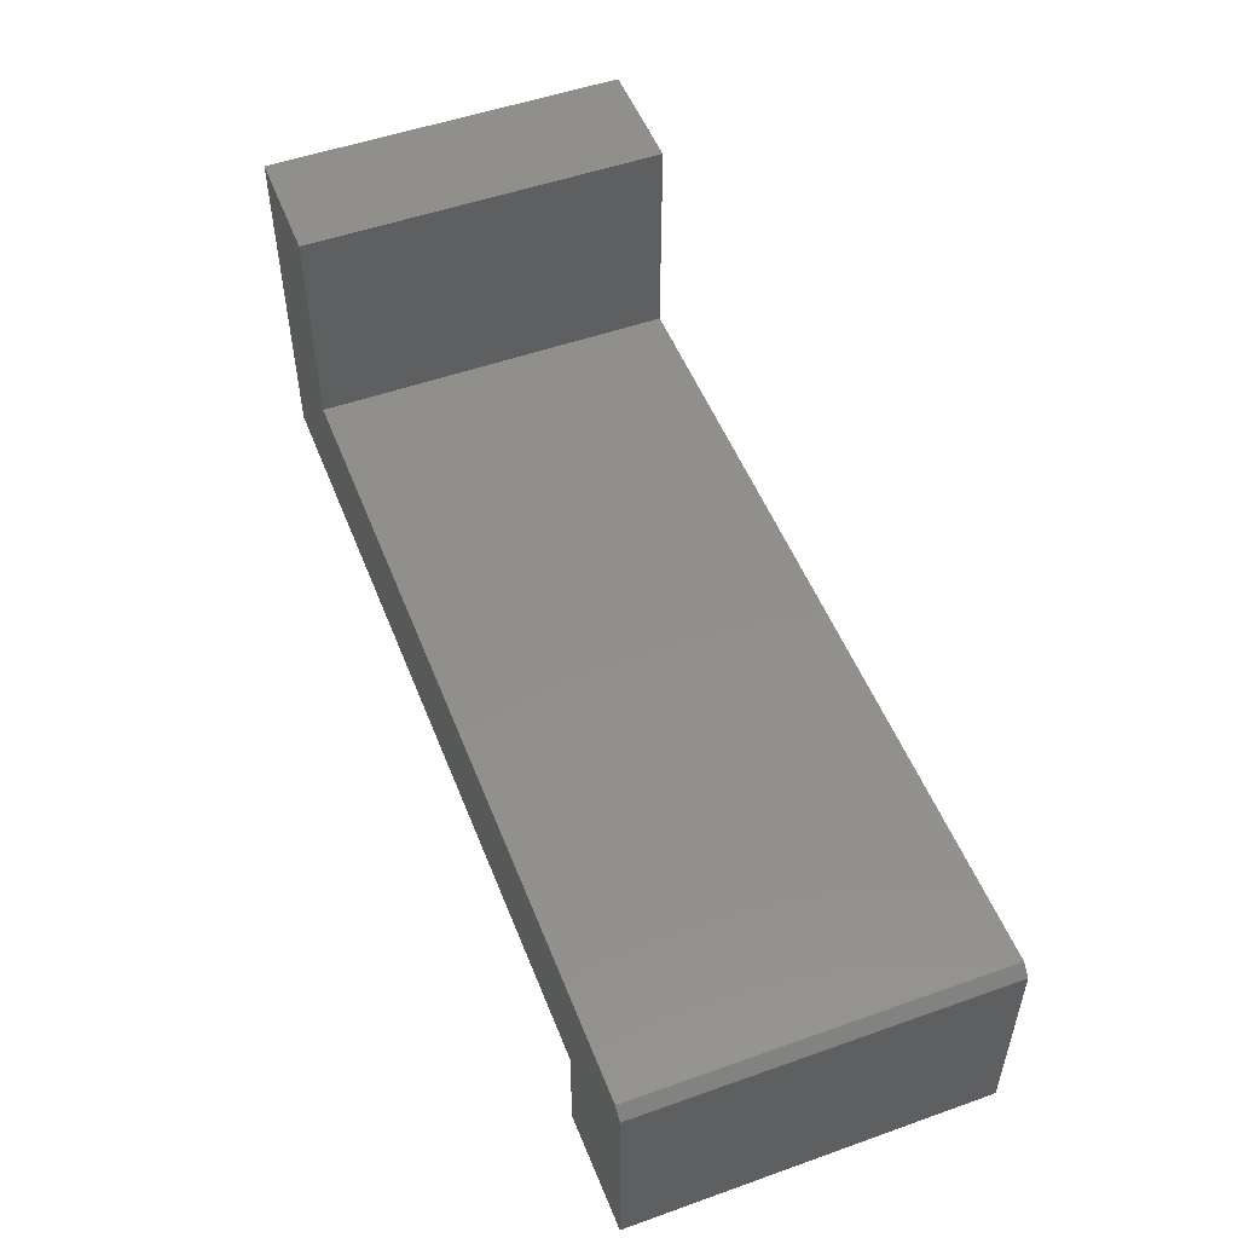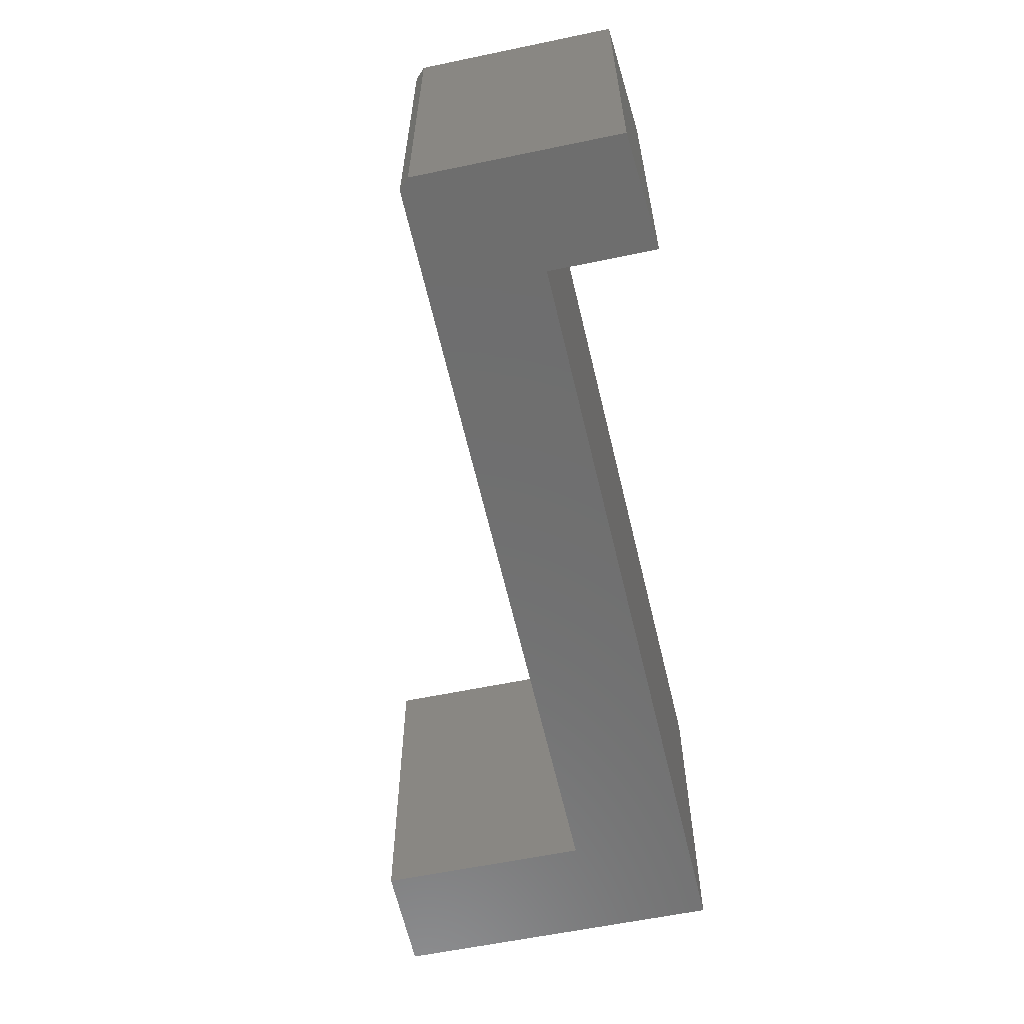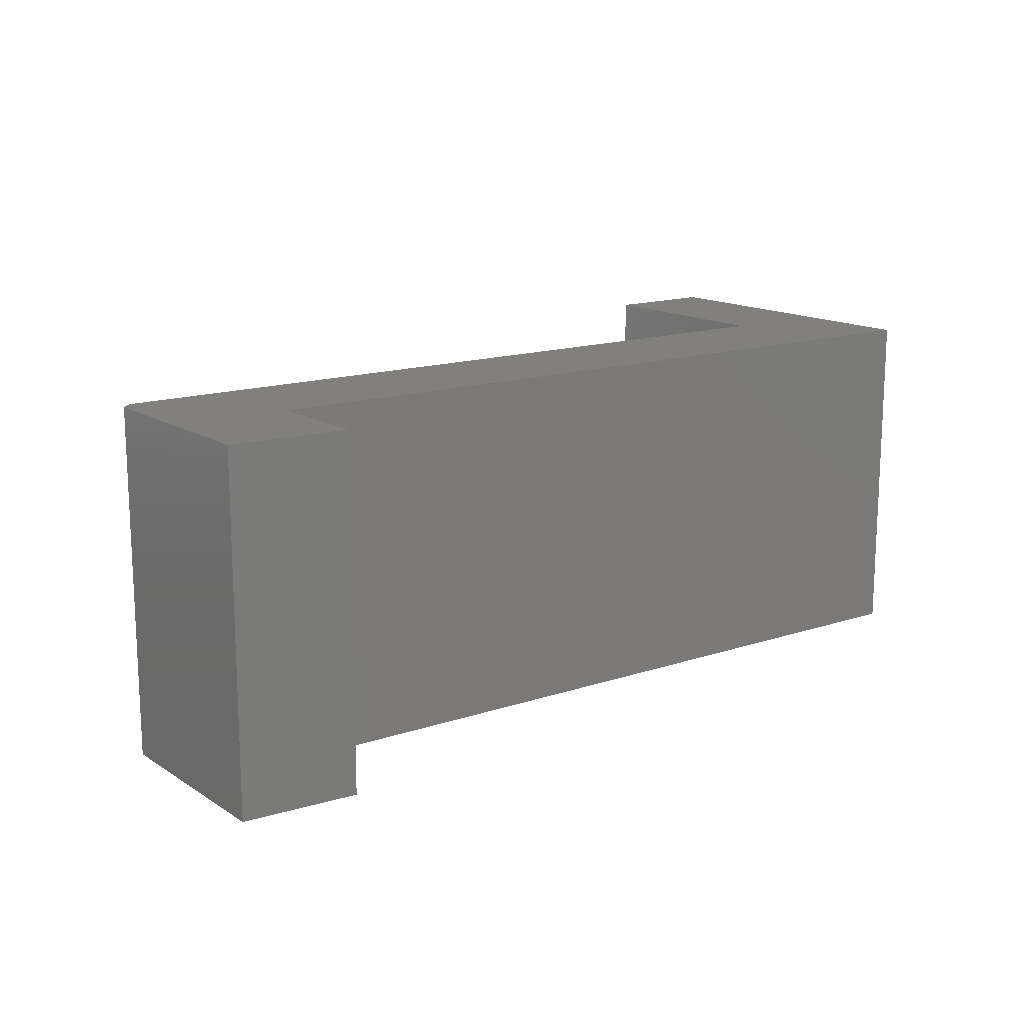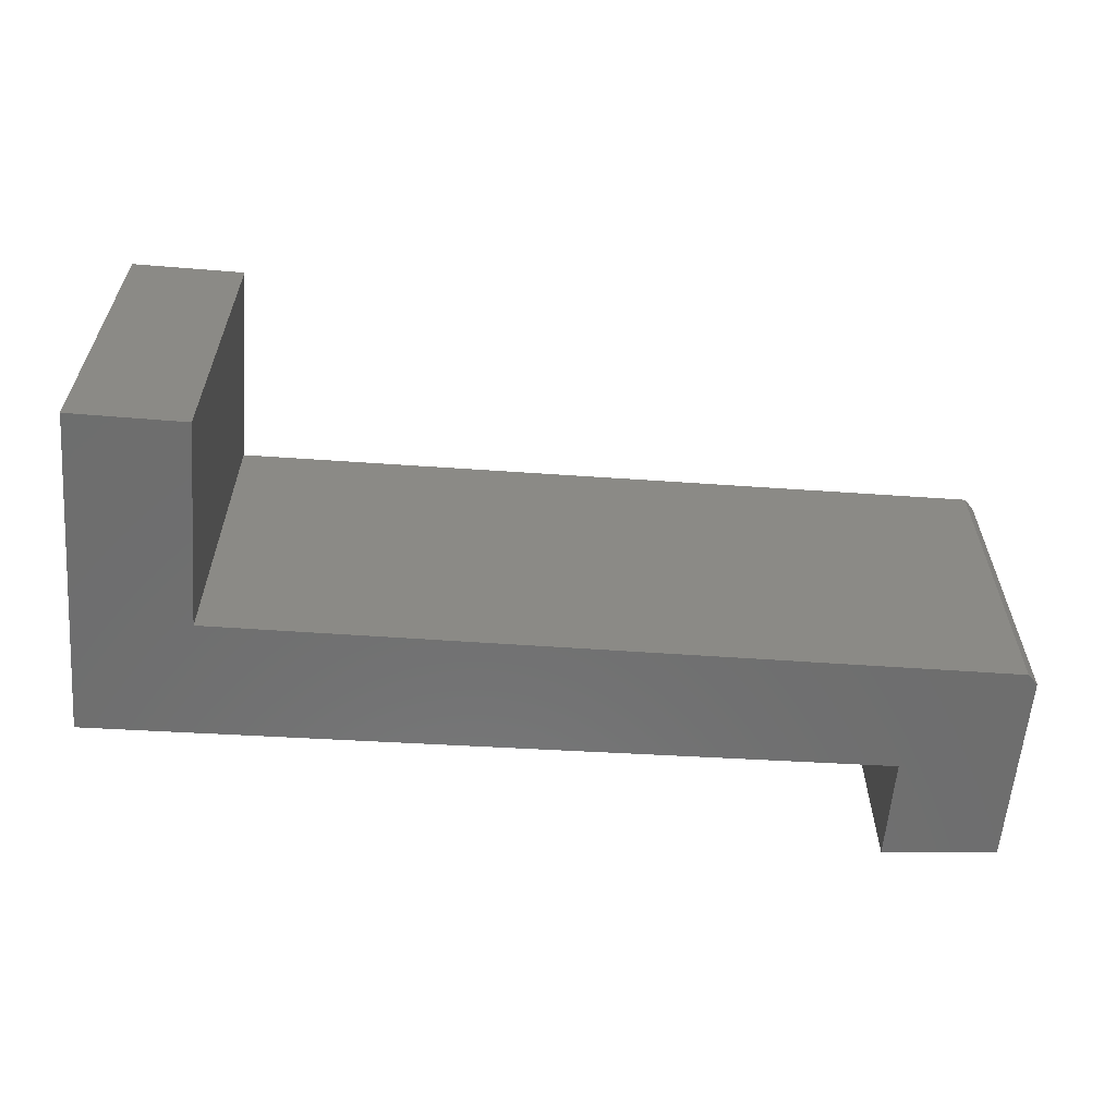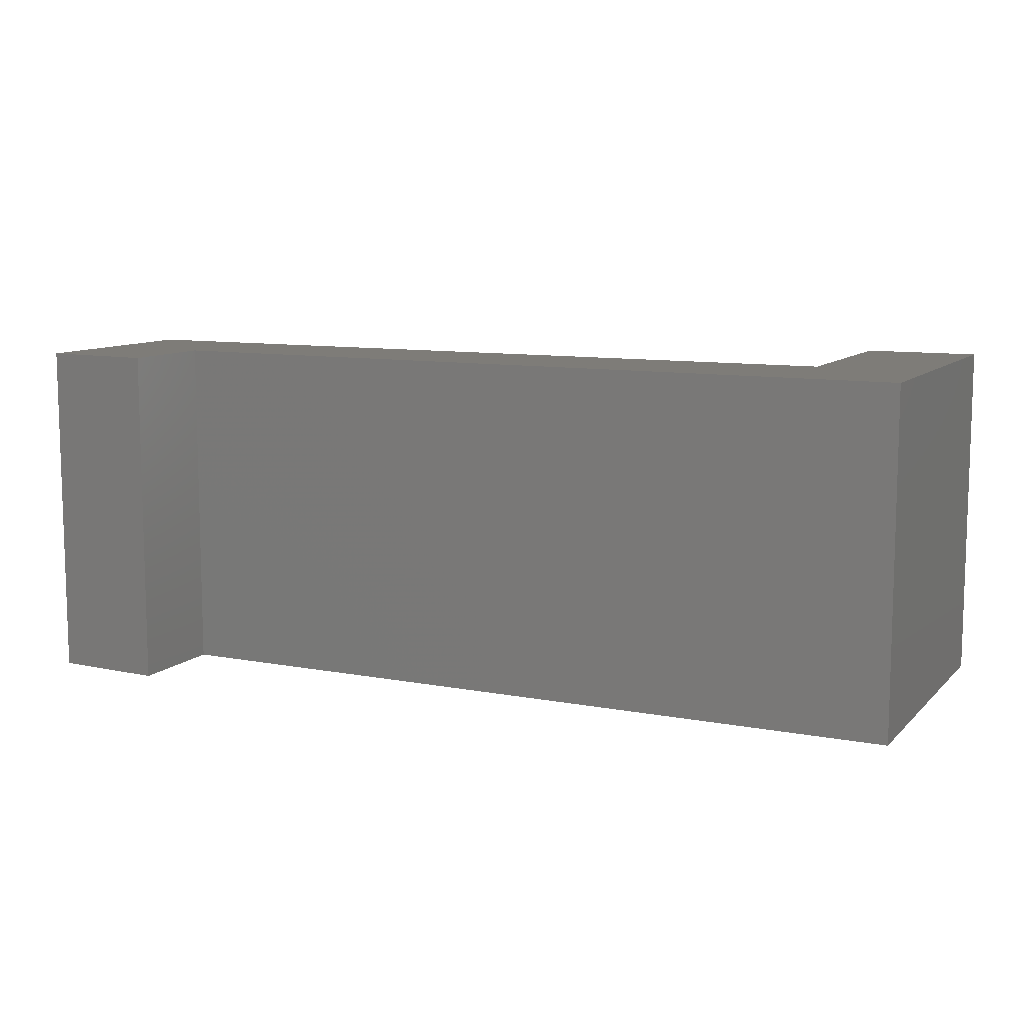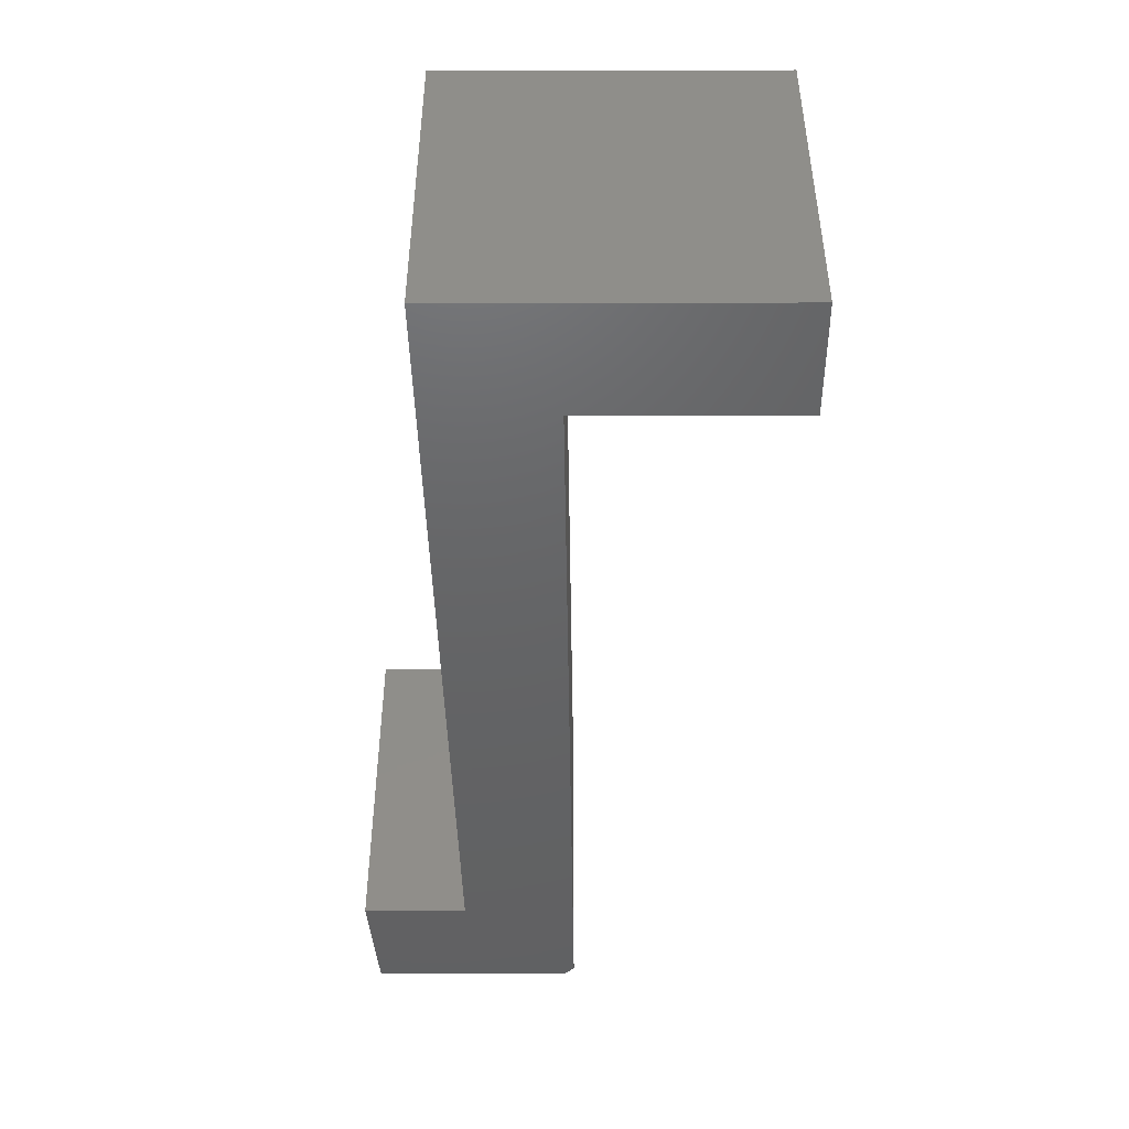
<metadata>
{"format":"stl","ext":"stl","renderer":"f3d","projection":"perspective","resolution":1024,"background":"white","views":[{"elev":51.9,"azim":69.0,"up":"+Z"},{"elev":-60.5,"azim":102.0,"up":"+Y"},{"elev":14.8,"azim":143.0,"up":"+Y"},{"elev":-60.0,"azim":-4.7,"up":"+Y"},{"elev":9.8,"azim":-154.9,"up":"+Y"},{"elev":-45.8,"azim":-89.9,"up":"+Y"}]}
</metadata>
<code>
# stl→obj: 18 verts, 32 faces
v 0.625 -0.5312 0.1422
v -0.5743 -0.5312 0.1278
v 0.6406 -0.5312 0.1268
v -0.5743 -0.5312 0.4498
v -0.75 -0.5312 0.4498
v -0.75 -0.5312 -0.0625
v 0.465 -0.5312 -0.03322
v 0.6406 -0.5312 -0.1796
v 0.465 -0.5312 -0.1942
v 0.6406 1.662e-16 0.1268
v -0.5743 3.139e-17 0.1278
v 0.625 1.654e-16 0.1422
v -0.75 3.2e-17 0.4498
v -0.5743 5.15e-17 0.4498
v -0.75 0 -0.0625
v 0.465 1.367e-16 -0.03322
v 0.6406 1.471e-16 -0.1796
v 0.465 1.267e-16 -0.1942
f 1 2 3
f 4 5 2
f 2 5 6
f 2 6 3
f 3 6 7
f 3 7 8
f 8 7 9
f 10 11 12
f 11 13 14
f 13 11 15
f 15 11 10
f 15 10 16
f 16 10 17
f 16 17 18
f 1 12 2
f 2 12 11
f 17 10 8
f 8 10 3
f 3 10 1
f 1 10 12
f 13 15 5
f 5 15 6
f 14 13 4
f 4 13 5
f 11 14 2
f 2 14 4
f 18 17 9
f 9 17 8
f 16 18 7
f 7 18 9
f 6 15 7
f 7 15 16

</code>
